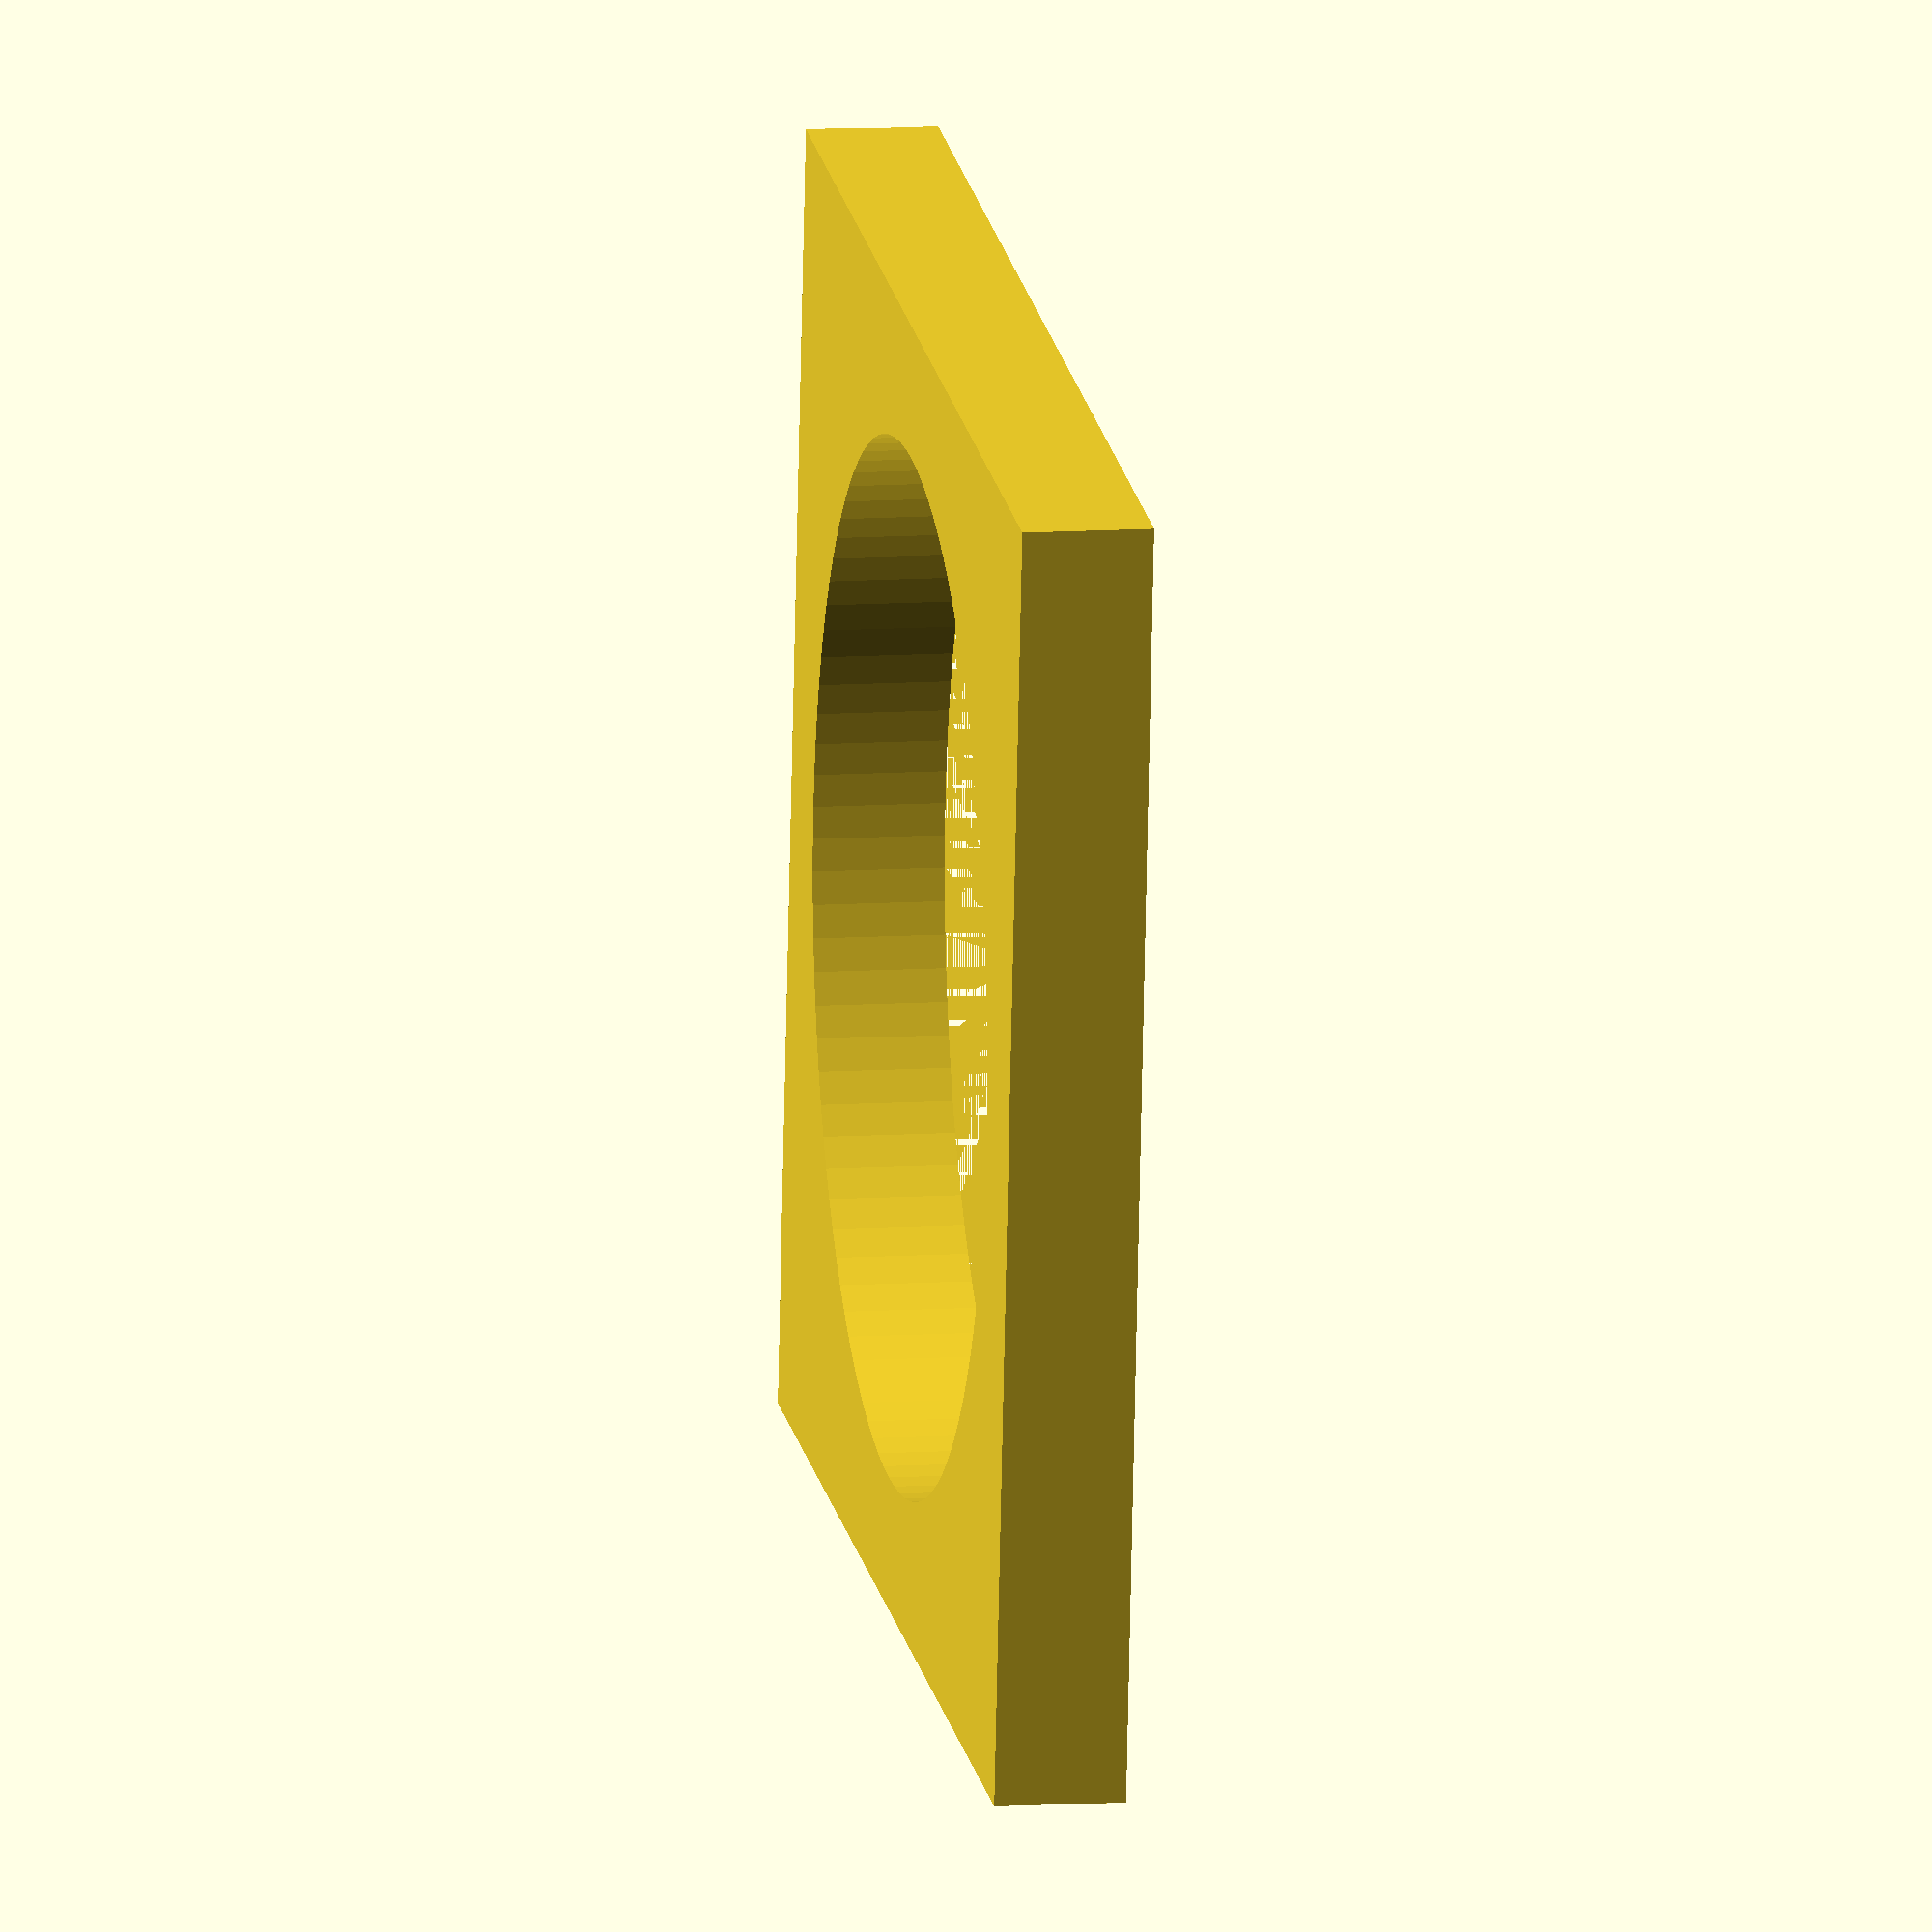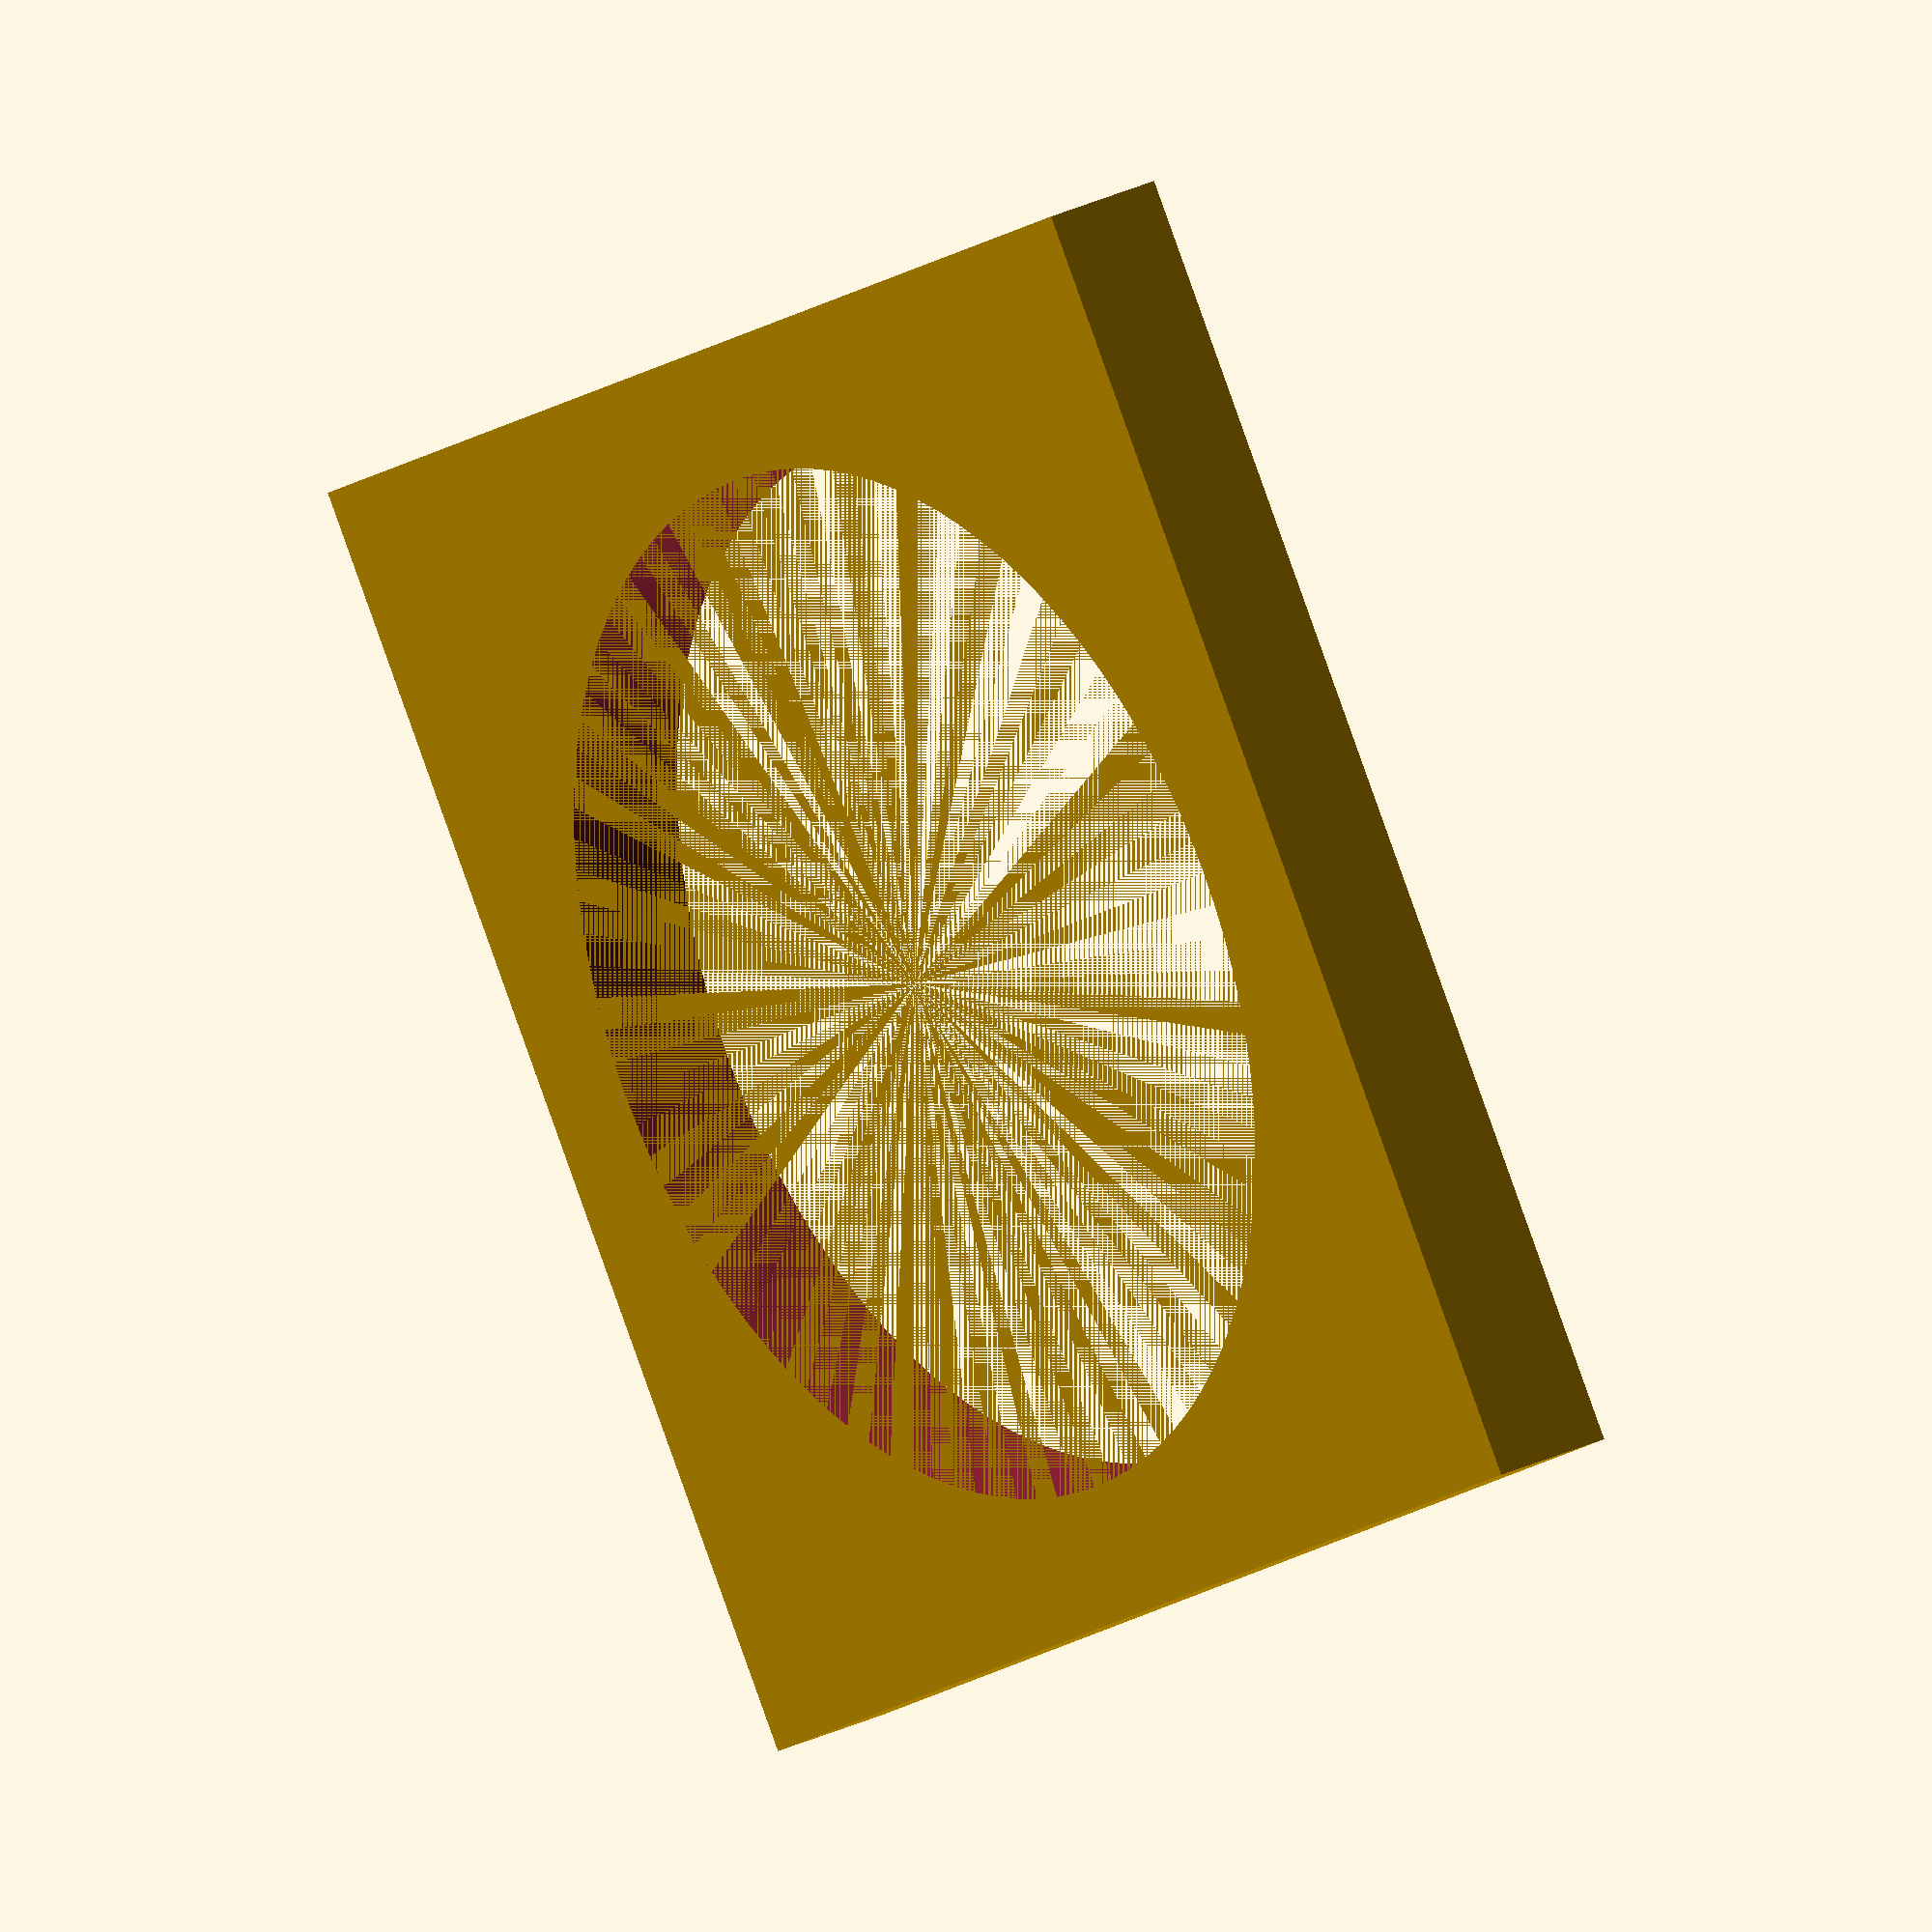
<openscad>
// Parameters
plate_size = 50; // Length of the square plate (in mm)
plate_thickness = 5; // Thickness of the plate (in mm)
hole_diameter = 40; // Updated diameter of the central circular hole (in mm)
hole_edge_smoothness = 2; // Radius for smoothing the edges of the hole (in mm)

// Main module
module square_plate_with_hole() {
    // Create the square plate
    difference() {
        cube([plate_size, plate_size, plate_thickness], center=true); // Square plate
        
        // Create a smoothed circular hole
        translate([0, 0, -hole_edge_smoothness]) {
            cylinder(d=hole_diameter, h=plate_thickness + 2 * hole_edge_smoothness, center=true, $fn=100); // Smoothed central circular hole
        }
    }
}

// Render the model
square_plate_with_hole();

</openscad>
<views>
elev=169.7 azim=352.6 roll=279.4 proj=o view=solid
elev=335.3 azim=328.1 roll=50.4 proj=o view=wireframe
</views>
